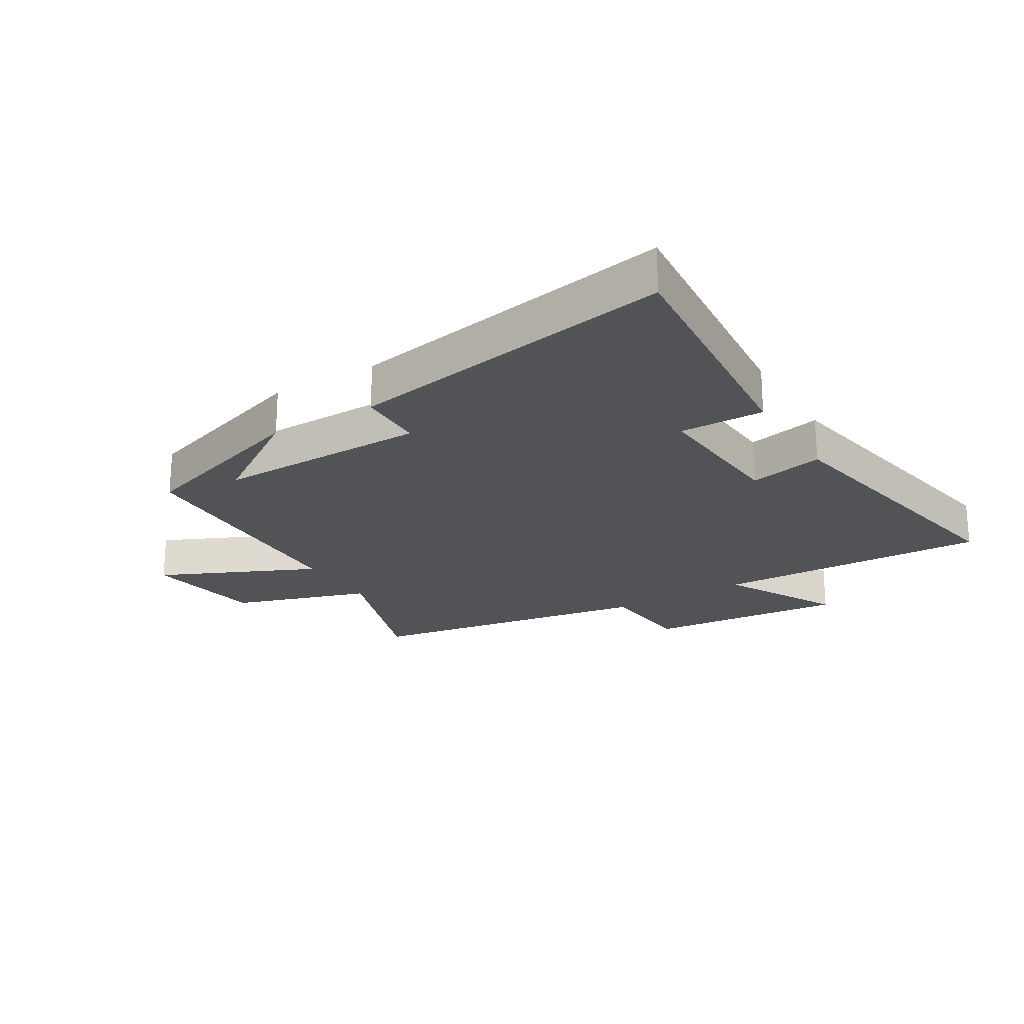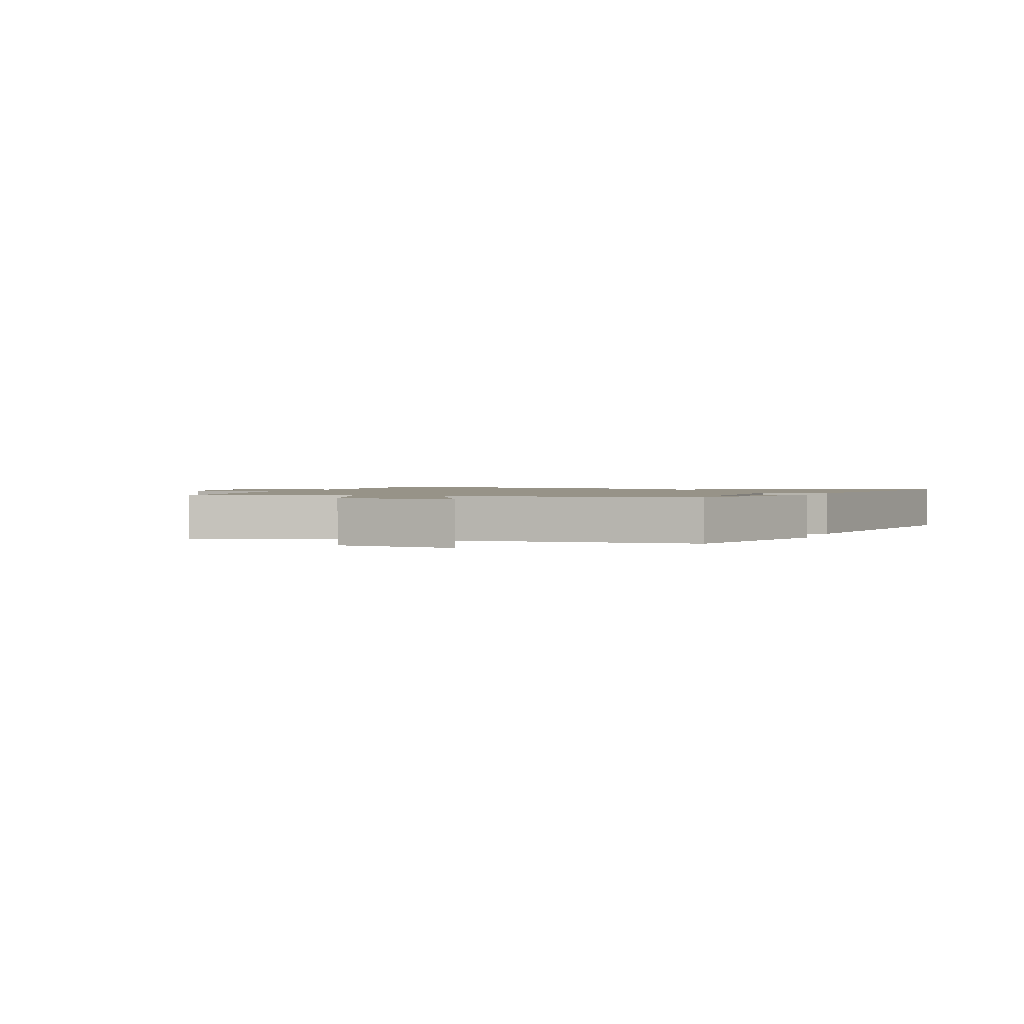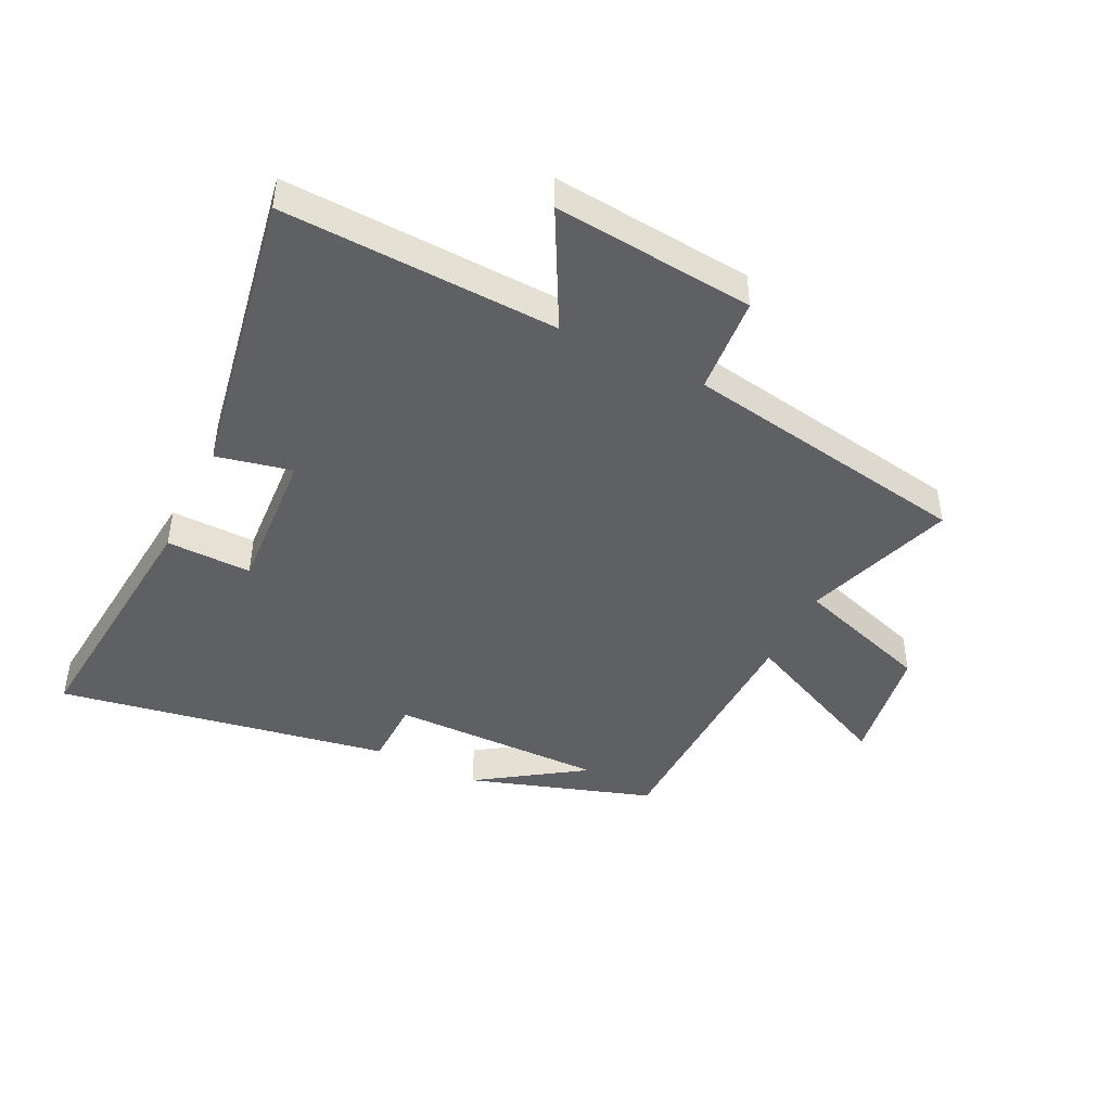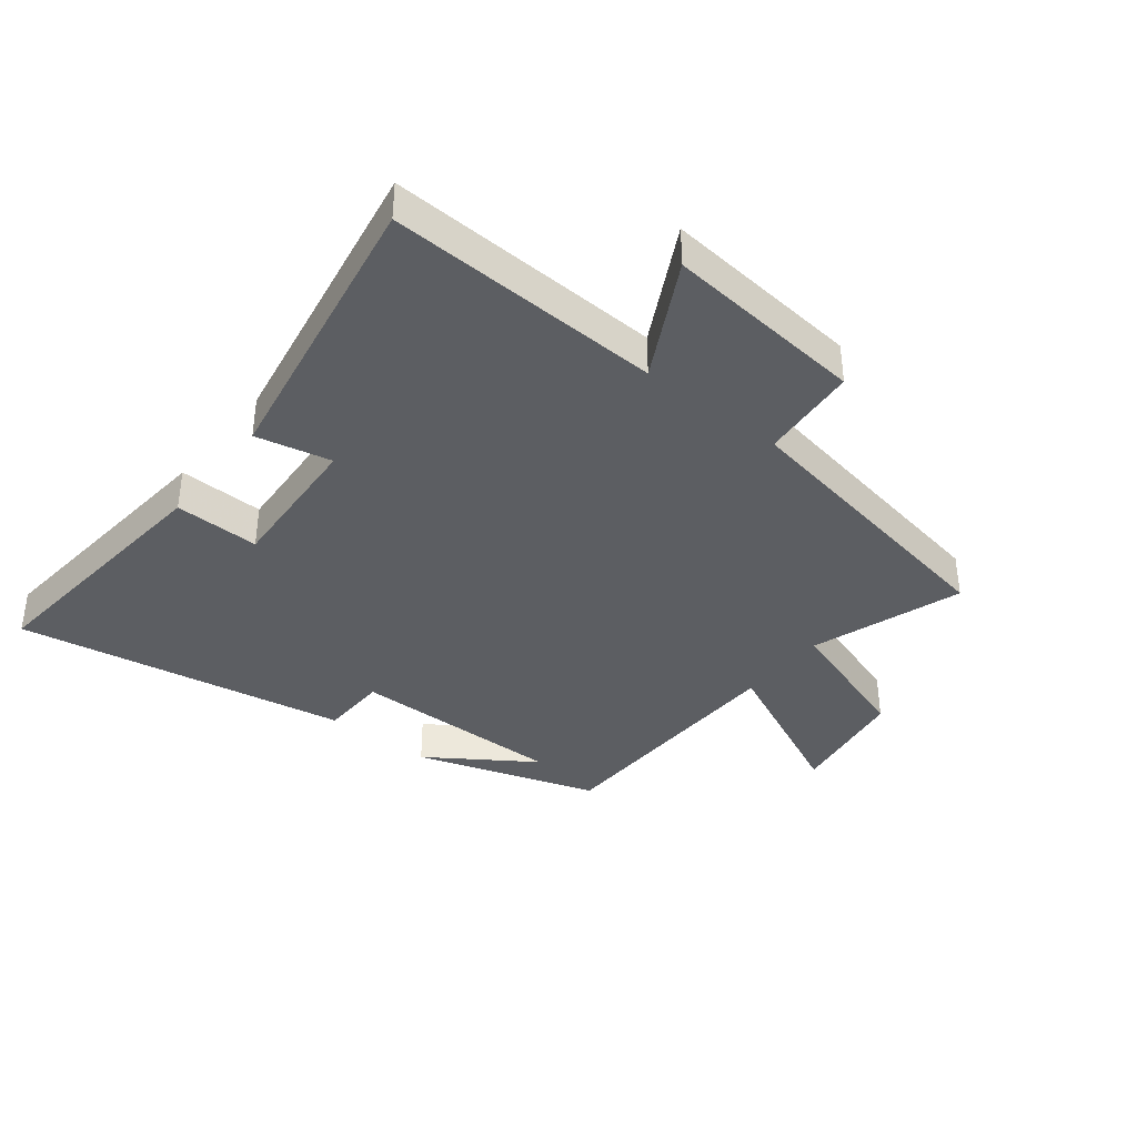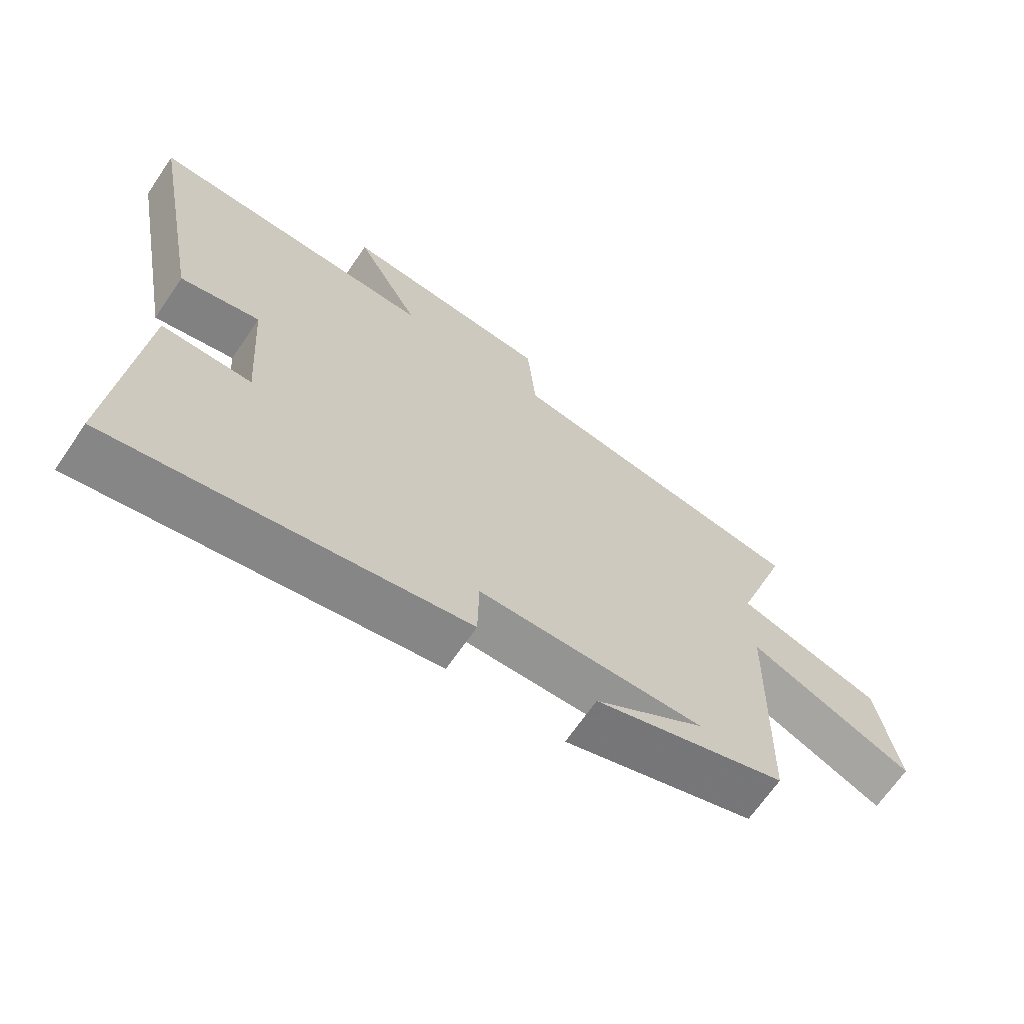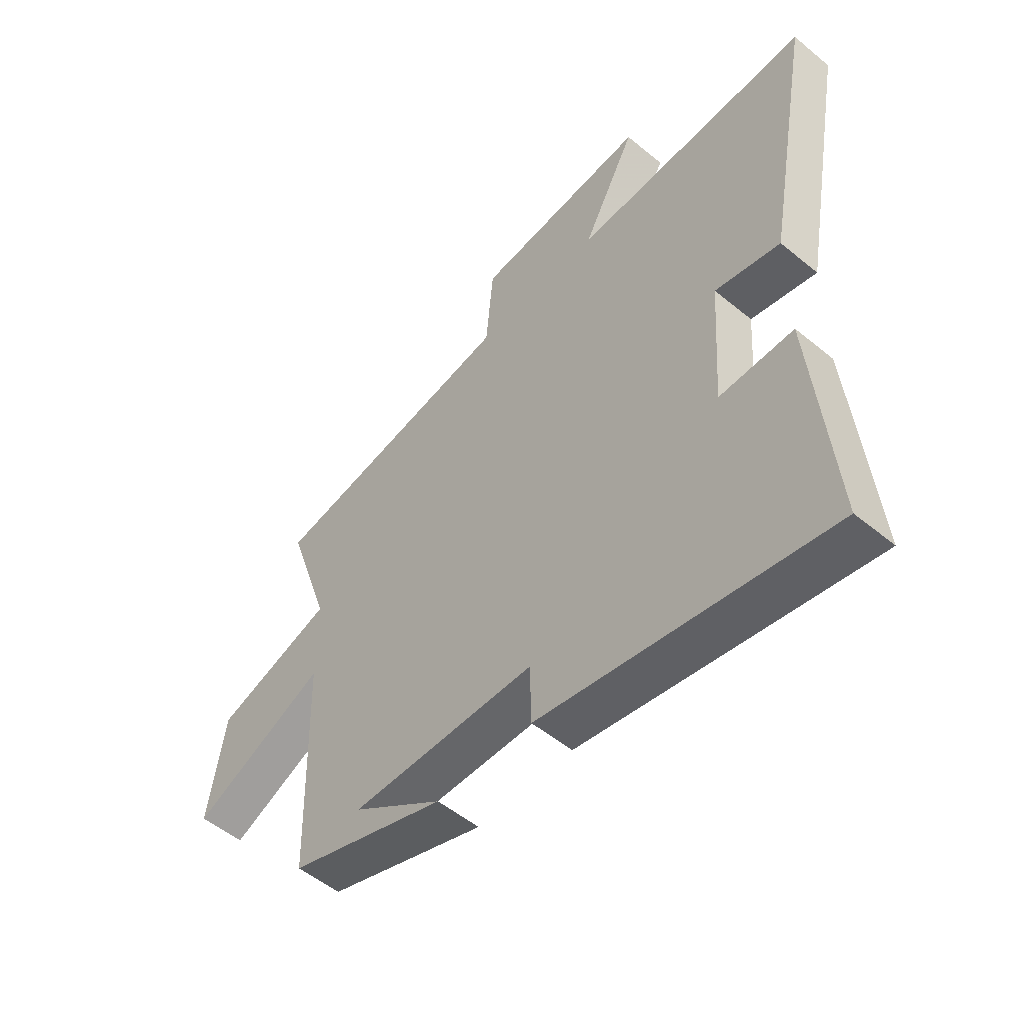
<metadata>
{"format":"obj","ext":"obj","renderer":"f3d","projection":"perspective","resolution":1024,"background":"white","views":[{"elev":-22.4,"azim":-148.9,"up":"+Y"},{"elev":1.4,"azim":108.9,"up":"+Y"},{"elev":-44.9,"azim":-26.4,"up":"+Y"},{"elev":-38.1,"azim":-38.7,"up":"+Y"},{"elev":-67.4,"azim":-34.3,"up":"+Z"},{"elev":-52.7,"azim":-131.5,"up":"+Z"}]}
</metadata>
<code>
v -0.588 0.07 0.516
v -0.135 0.07 0.5
v -0.237 0.07 0.691
v 0.093 0.07 0.661
v 0.107 0.07 0.5
v 0.583 0.07 0.421
v 0.5 0.07 0.173
v 0.725 0.07 0.1
v 0.757 0.07 -0.098
v 0.5 0.07 0.019
v 0.49 0.07 -0.4
v 0.19 0.07 -0.5
v 0.362 0.07 -0.383
v 0.01 0.07 -0.389
v 0.008 0.07 -0.5
v -0.538 0.07 -0.599
v -0.5 0.07 -0.173
v -0.36 0.07 -0.175
v -0.376 0.07 0.065
v -0.5 0.07 0.037
v -0.588 0 0.516
v -0.135 0 0.5
v -0.237 0 0.691
v 0.093 0 0.661
v 0.107 0 0.5
v 0.583 0 0.421
v 0.5 0 0.173
v 0.725 0 0.1
v 0.757 0 -0.098
v 0.5 0 0.019
v 0.49 0 -0.4
v 0.19 0 -0.5
v 0.362 0 -0.383
v 0.01 0 -0.389
v 0.008 0 -0.5
v -0.538 0 -0.599
v -0.5 0 -0.173
v -0.36 0 -0.175
v -0.376 0 0.065
v -0.5 0 0.037
f 19 20 1 2
f 18 19 2
f 16 17 18
f 15 16 18
f 14 15 18
f 13 14 18 2
f 11 12 13
f 13 2 3
f 11 13 3
f 10 11 3
f 7 8 9 10
f 7 10 3
f 5 6 7
f 5 7 3
f 3 4 5
f 22 21 40 39
f 22 39 38
f 38 37 36
f 38 36 35
f 38 35 34
f 22 38 34 33
f 33 32 31
f 23 22 33
f 23 33 31
f 23 31 30
f 30 29 28 27
f 23 30 27
f 27 26 25
f 23 27 25
f 25 24 23
f 1 21 22 2
f 2 22 23 3
f 3 23 24 4
f 4 24 25 5
f 5 25 26 6
f 6 26 27 7
f 7 27 28 8
f 8 28 29 9
f 9 29 30 10
f 10 30 31 11
f 11 31 32 12
f 12 32 33 13
f 13 33 34 14
f 14 34 35 15
f 15 35 36 16
f 16 36 37 17
f 17 37 38 18
f 18 38 39 19
f 19 39 40 20
f 20 40 21 1

</code>
